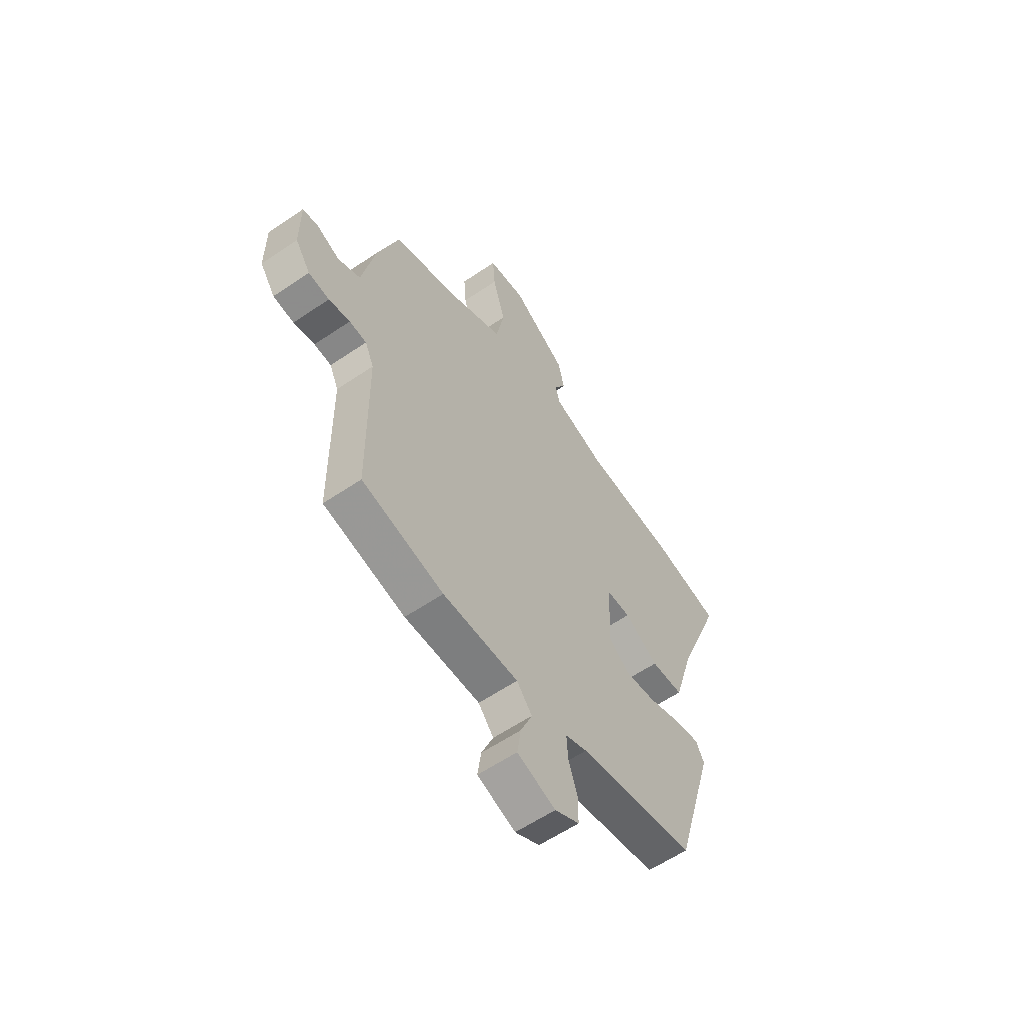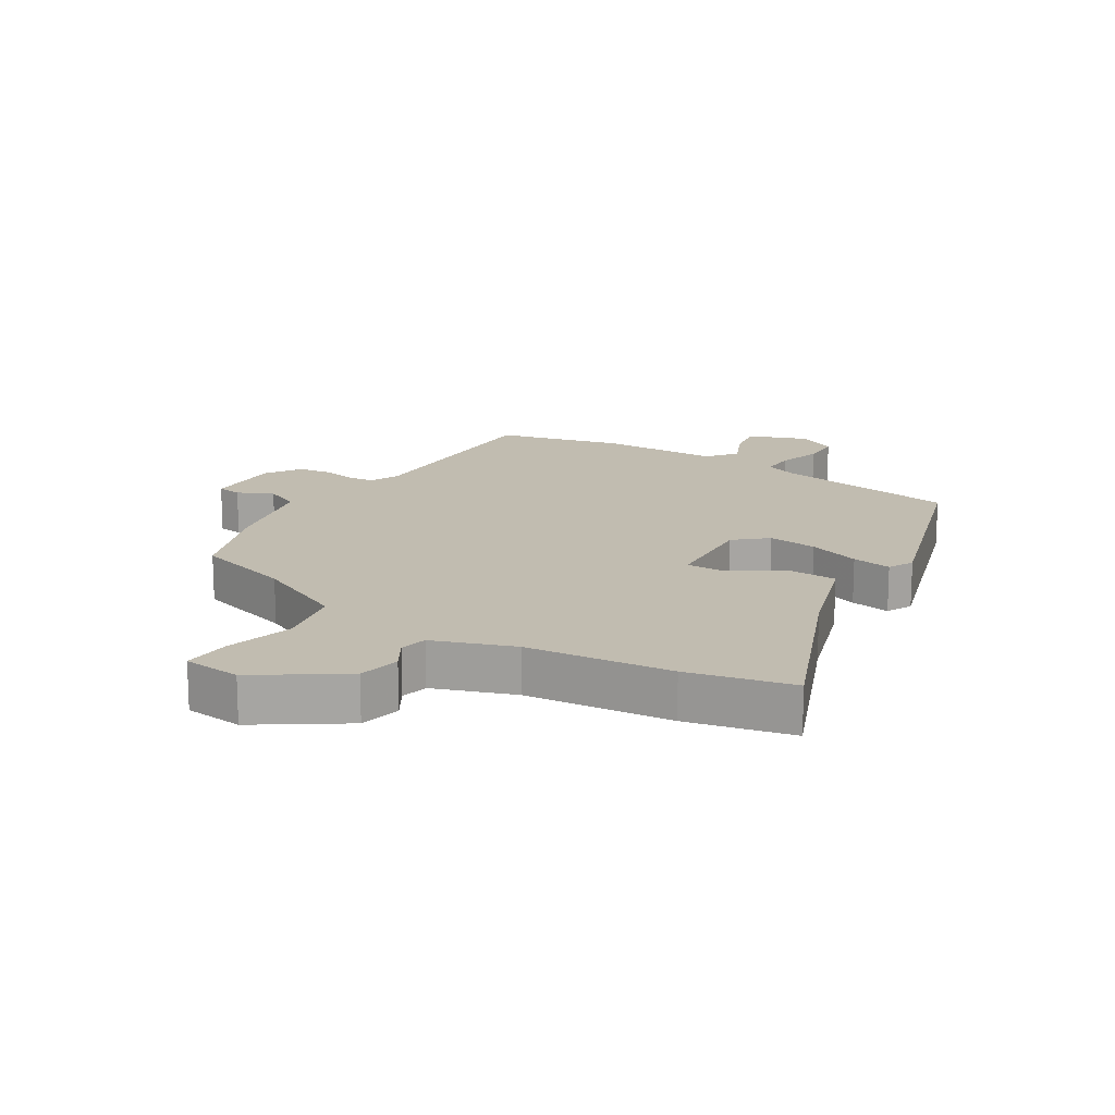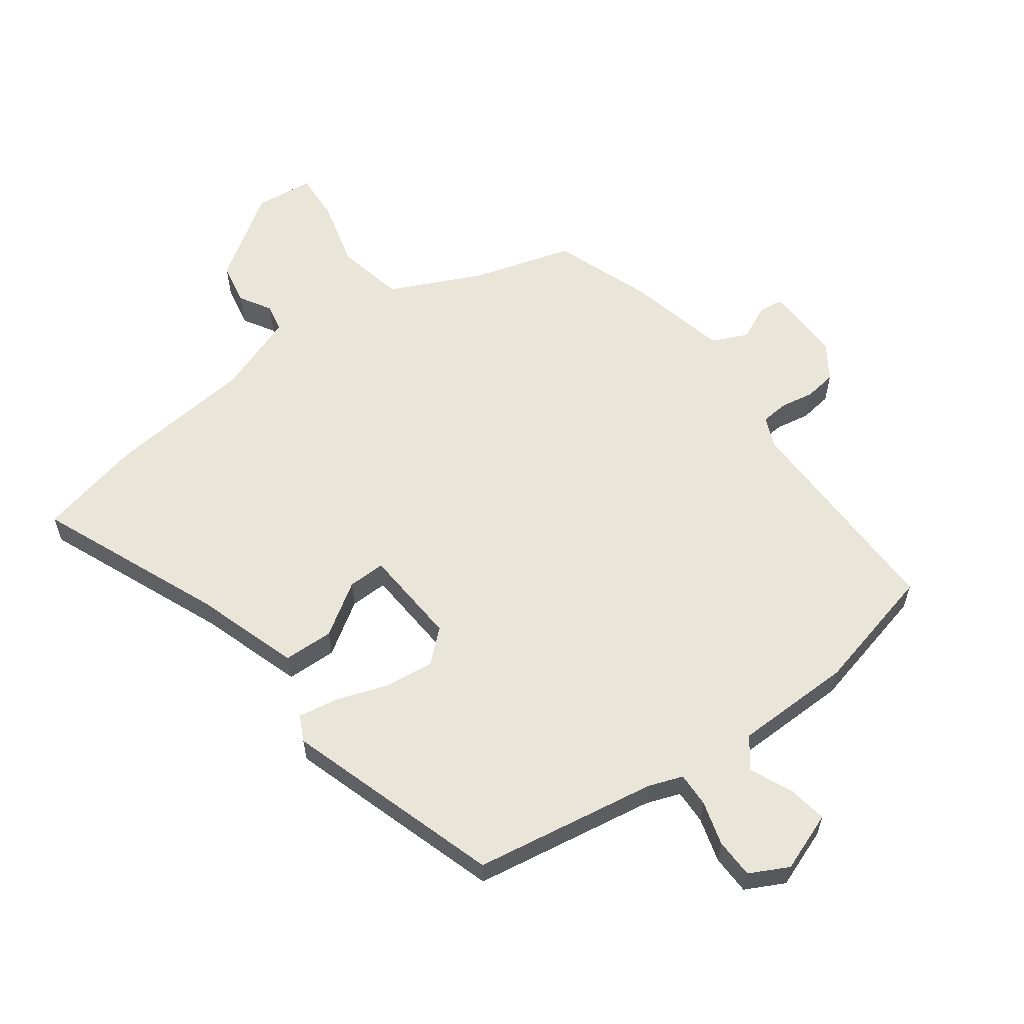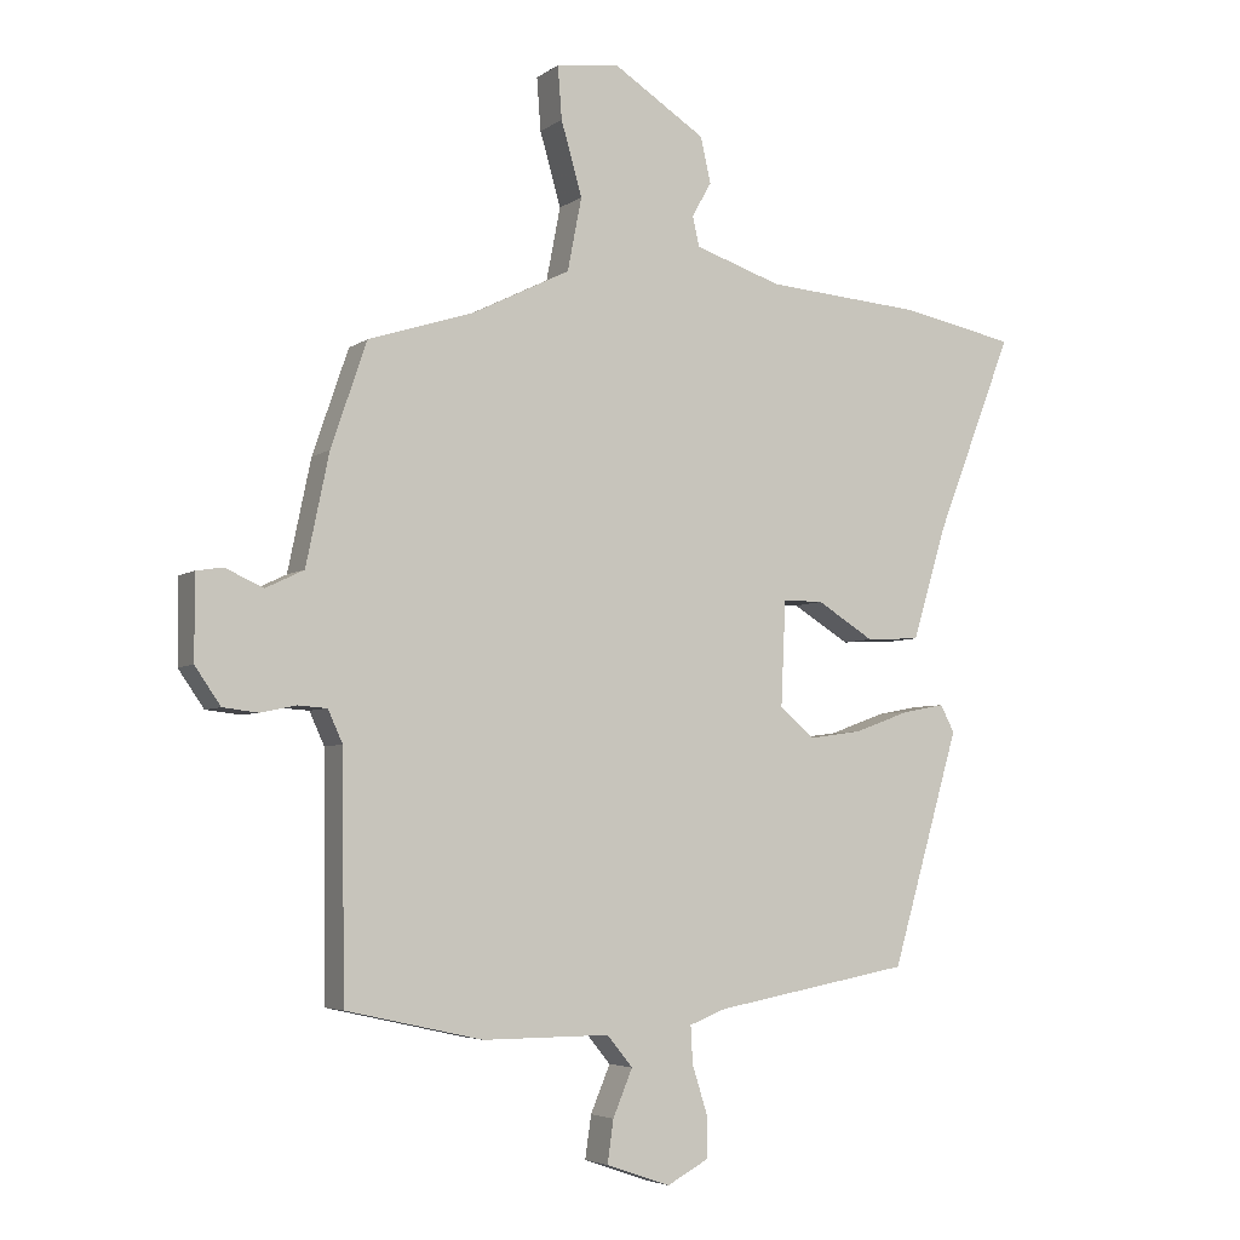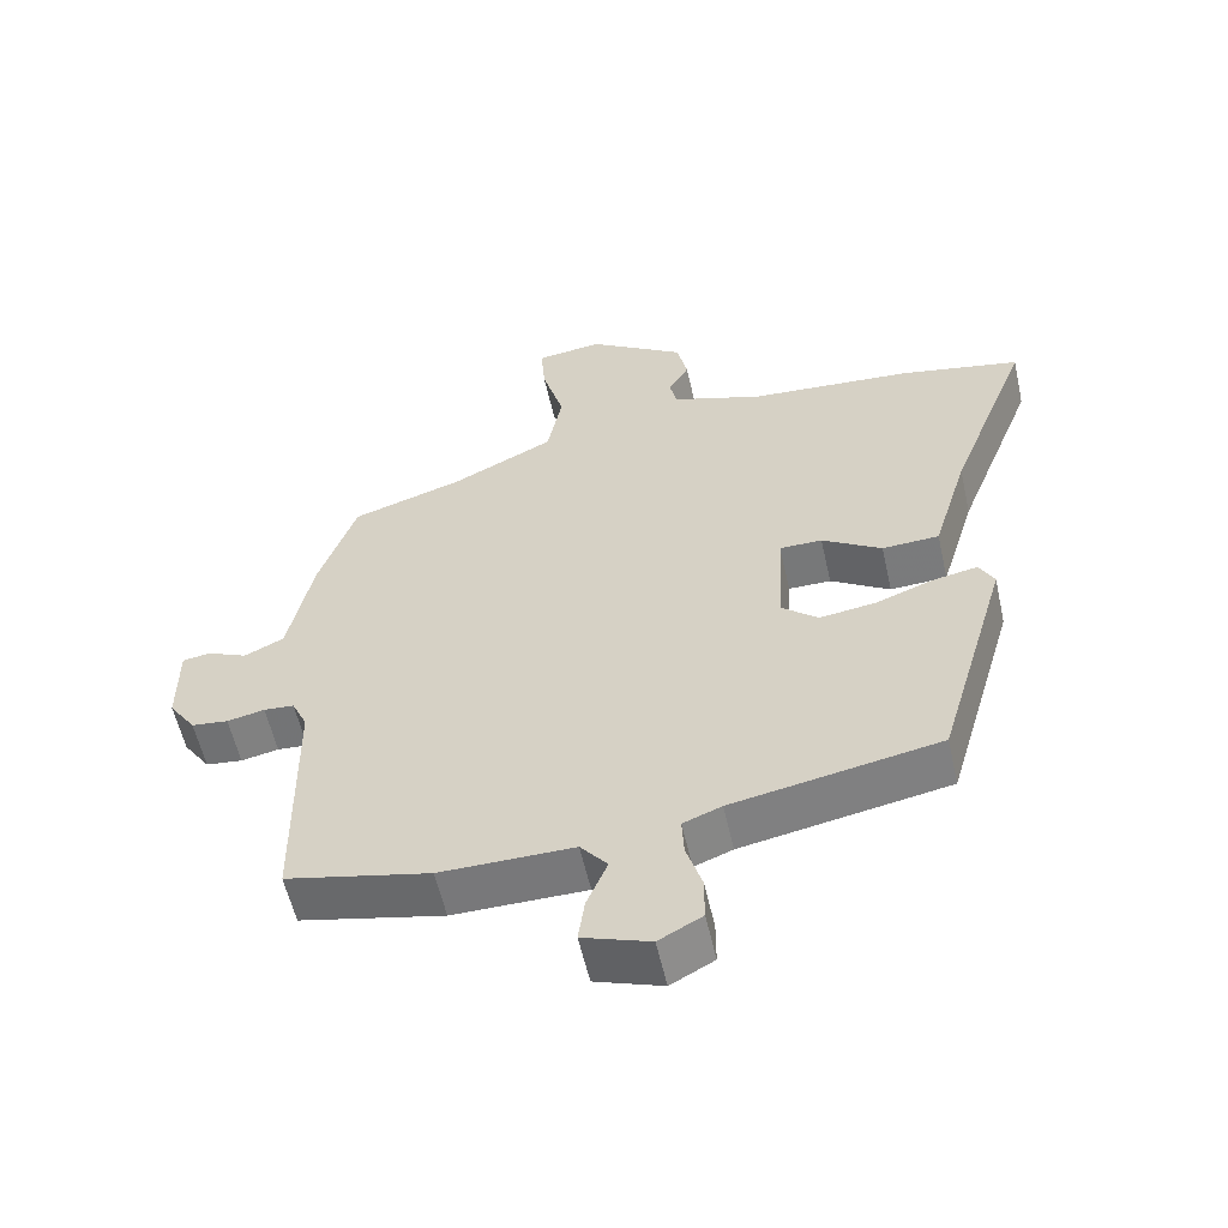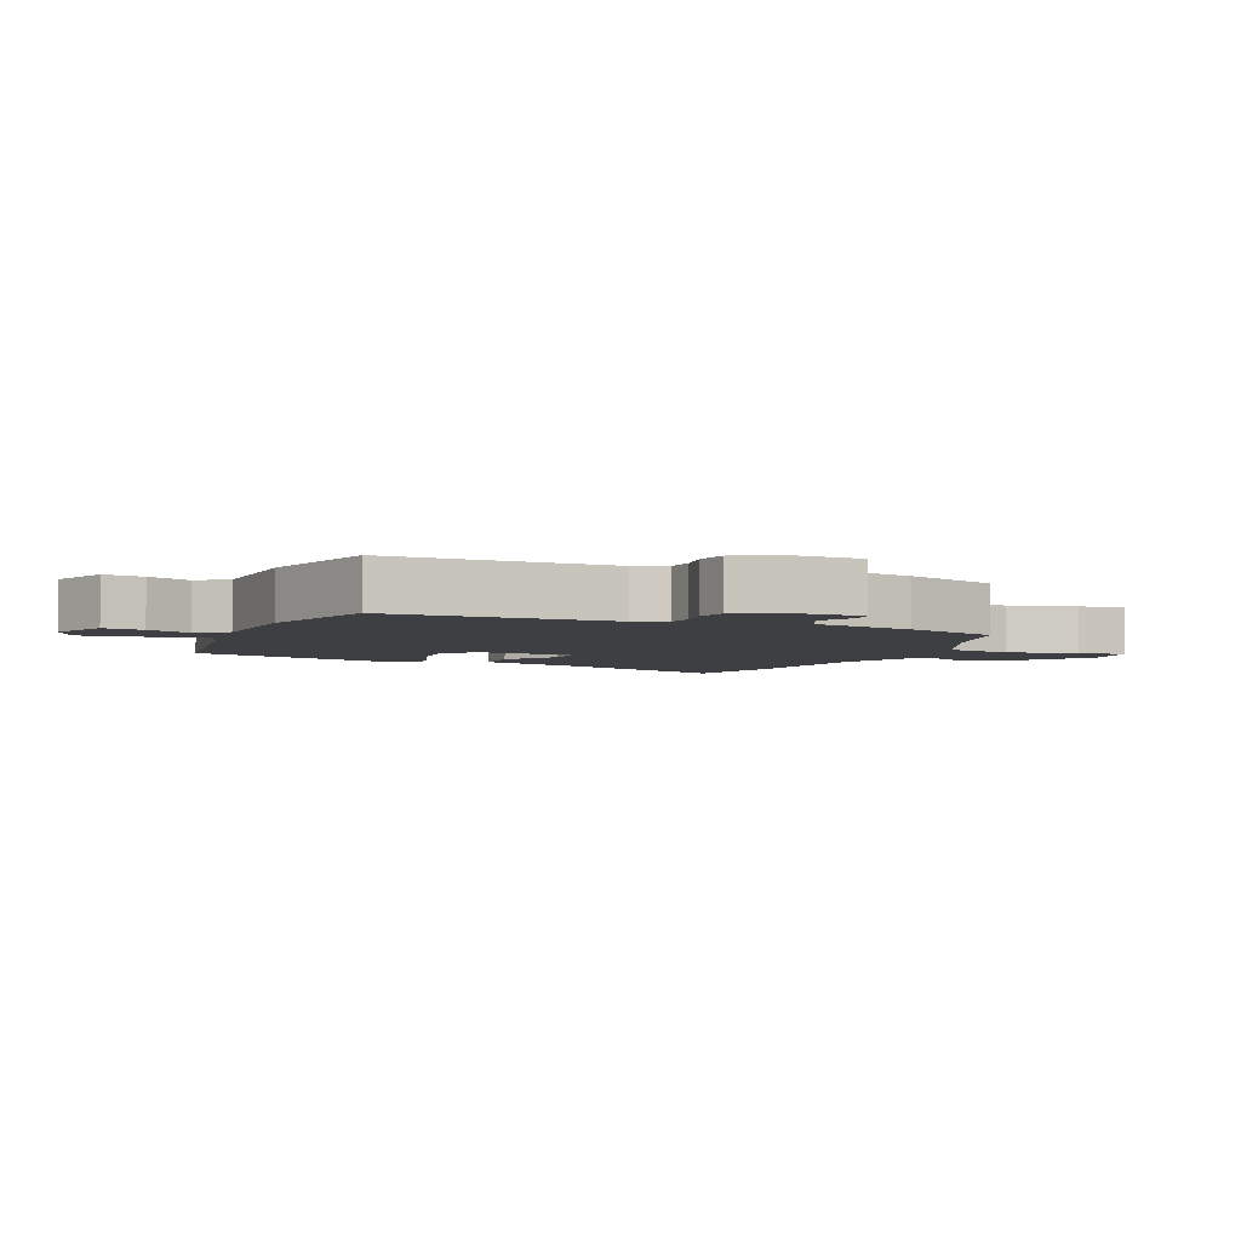
<metadata>
{"format":"obj","ext":"obj","renderer":"f3d","projection":"perspective","resolution":1024,"background":"white","views":[{"elev":-59.5,"azim":-55.1,"up":"+Z"},{"elev":16.4,"azim":30.7,"up":"+Y"},{"elev":59.7,"azim":142.5,"up":"+Y"},{"elev":-4.7,"azim":-26.8,"up":"+Z"},{"elev":-57.4,"azim":12.6,"up":"+Z"},{"elev":-4.1,"azim":-114.6,"up":"+Y"}]}
</metadata>
<code>
v 0.378 0.07 -0.46
v 0.087 0.07 -0.514
v 0.033 0.07 -0.535
v 0.036 0.07 -0.59
v 0.058 0.07 -0.66
v 0.058 0.07 -0.723
v -0.003 0.07 -0.756
v -0.098 0.07 -0.723
v -0.089 0.07 -0.66
v -0.06 0.07 -0.591
v -0.098 0.07 -0.545
v -0.286 0.07 -0.546
v -0.489 0.07 -0.501
v -0.493 0.07 -0.149
v -0.515 0.07 -0.101
v -0.558 0.07 -0.098
v -0.611 0.07 -0.109
v -0.663 0.07 -0.103
v -0.701 0.07 -0.048
v -0.701 0.07 0.075
v -0.662 0.07 0.081
v -0.605 0.07 0.056
v -0.549 0.07 0.083
v -0.515 0.07 0.246
v -0.462 0.07 0.401
v -0.306 0.07 0.451
v -0.161 0.07 0.523
v -0.14 0.07 0.631
v -0.171 0.07 0.739
v -0.177 0.07 0.817
v -0.084 0.07 0.829
v 0.053 0.07 0.741
v 0.068 0.07 0.674
v 0.039 0.07 0.623
v 0.049 0.07 0.579
v 0.178 0.07 0.536
v 0.411 0.07 0.518
v 0.579 0.07 0.484
v 0.464 0.07 0.19
v 0.414 0.07 0.024
v 0.334 0.07 0.02
v 0.25 0.07 0.072
v 0.19 0.07 0.072
v 0.183 0.07 -0.084
v 0.234 0.07 -0.127
v 0.313 0.07 -0.116
v 0.395 0.07 -0.086
v 0.458 0.07 -0.074
v 0.479 0.07 -0.114
v 0.378 0 -0.46
v 0.087 0 -0.514
v 0.033 0 -0.535
v 0.036 0 -0.59
v 0.058 0 -0.66
v 0.058 0 -0.723
v -0.003 0 -0.756
v -0.098 0 -0.723
v -0.089 0 -0.66
v -0.06 0 -0.591
v -0.098 0 -0.545
v -0.286 0 -0.546
v -0.489 0 -0.501
v -0.493 0 -0.149
v -0.515 0 -0.101
v -0.558 0 -0.098
v -0.611 0 -0.109
v -0.663 0 -0.103
v -0.701 0 -0.048
v -0.701 0 0.075
v -0.662 0 0.081
v -0.605 0 0.056
v -0.549 0 0.083
v -0.515 0 0.246
v -0.462 0 0.401
v -0.306 0 0.451
v -0.161 0 0.523
v -0.14 0 0.631
v -0.171 0 0.739
v -0.177 0 0.817
v -0.084 0 0.829
v 0.053 0 0.741
v 0.068 0 0.674
v 0.039 0 0.623
v 0.049 0 0.579
v 0.178 0 0.536
v 0.411 0 0.518
v 0.579 0 0.484
v 0.464 0 0.19
v 0.414 0 0.024
v 0.334 0 0.02
v 0.25 0 0.072
v 0.19 0 0.072
v 0.183 0 -0.084
v 0.234 0 -0.127
v 0.313 0 -0.116
v 0.395 0 -0.086
v 0.458 0 -0.074
v 0.479 0 -0.114
f 46 47 48 49
f 45 46 49 1
f 44 45 1 2
f 43 44 2 3
f 39 40 41 42
f 39 42 43
f 36 37 38 39
f 35 36 39 43
f 31 32 33 34
f 31 34 35
f 28 29 30 31
f 27 28 31 35
f 26 27 35 43
f 23 24 25 26
f 19 20 21 22
f 19 22 23
f 16 17 18 19
f 15 16 19 23
f 14 15 23 26
f 11 12 13 14
f 7 8 9 10
f 5 6 7 10
f 4 5 10 11
f 3 4 11 14
f 3 14 26 43
f 98 97 96 95
f 50 98 95 94
f 51 50 94 93
f 52 51 93 92
f 91 90 89 88
f 92 91 88
f 88 87 86 85
f 92 88 85 84
f 83 82 81 80
f 84 83 80
f 80 79 78 77
f 84 80 77 76
f 92 84 76 75
f 75 74 73 72
f 71 70 69 68
f 72 71 68
f 68 67 66 65
f 72 68 65 64
f 75 72 64 63
f 63 62 61 60
f 59 58 57 56
f 59 56 55 54
f 60 59 54 53
f 63 60 53 52
f 92 75 63 52
f 1 50 51 2
f 2 51 52 3
f 3 52 53 4
f 4 53 54 5
f 5 54 55 6
f 6 55 56 7
f 7 56 57 8
f 8 57 58 9
f 9 58 59 10
f 10 59 60 11
f 11 60 61 12
f 12 61 62 13
f 13 62 63 14
f 14 63 64 15
f 15 64 65 16
f 16 65 66 17
f 17 66 67 18
f 18 67 68 19
f 19 68 69 20
f 20 69 70 21
f 21 70 71 22
f 22 71 72 23
f 23 72 73 24
f 24 73 74 25
f 25 74 75 26
f 26 75 76 27
f 27 76 77 28
f 28 77 78 29
f 29 78 79 30
f 30 79 80 31
f 31 80 81 32
f 32 81 82 33
f 33 82 83 34
f 34 83 84 35
f 35 84 85 36
f 36 85 86 37
f 37 86 87 38
f 38 87 88 39
f 39 88 89 40
f 40 89 90 41
f 41 90 91 42
f 42 91 92 43
f 43 92 93 44
f 44 93 94 45
f 45 94 95 46
f 46 95 96 47
f 47 96 97 48
f 48 97 98 49
f 49 98 50 1

</code>
